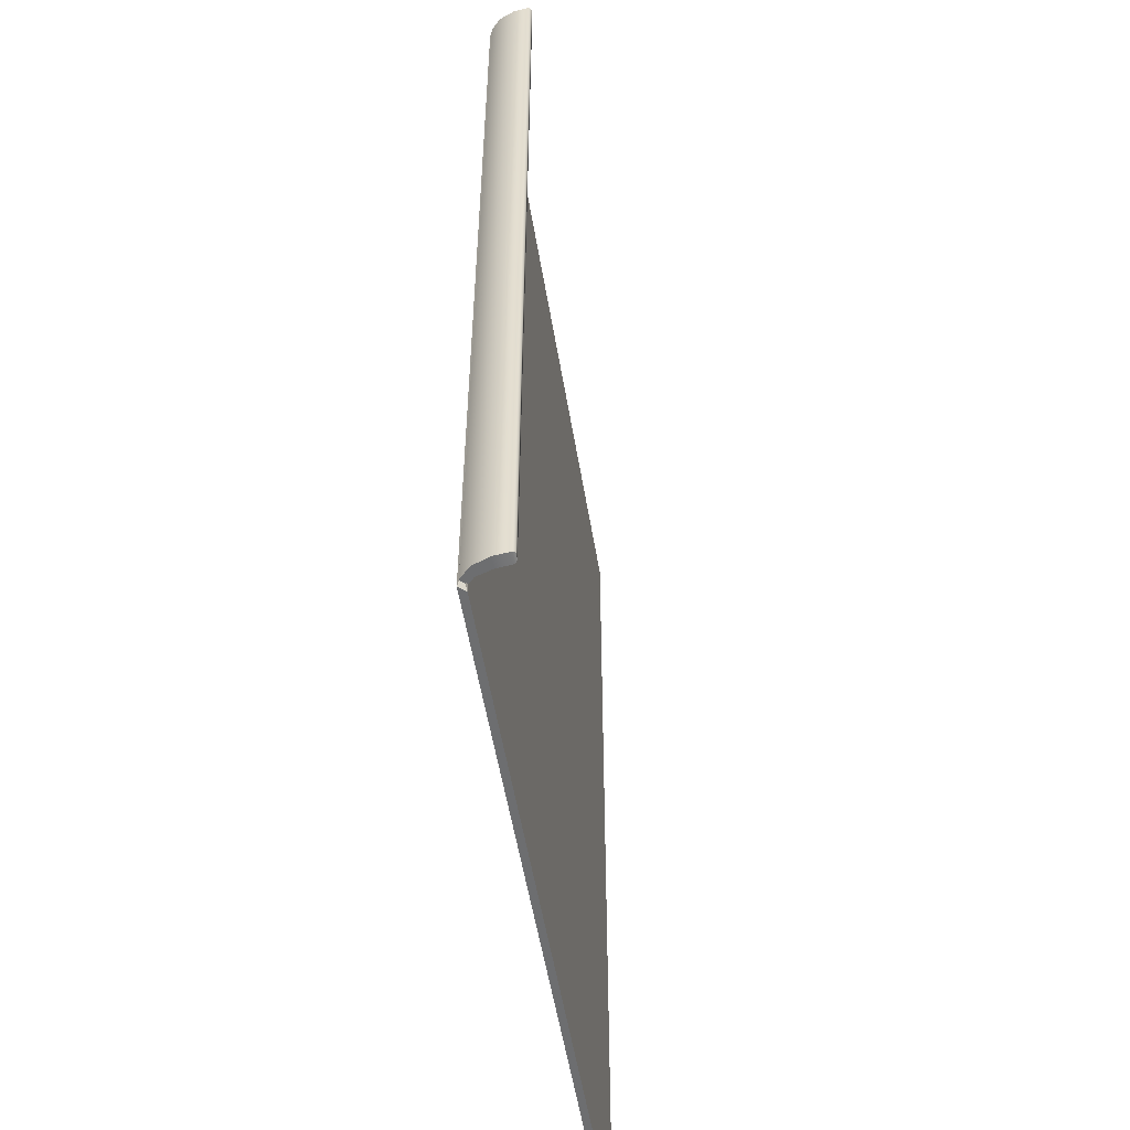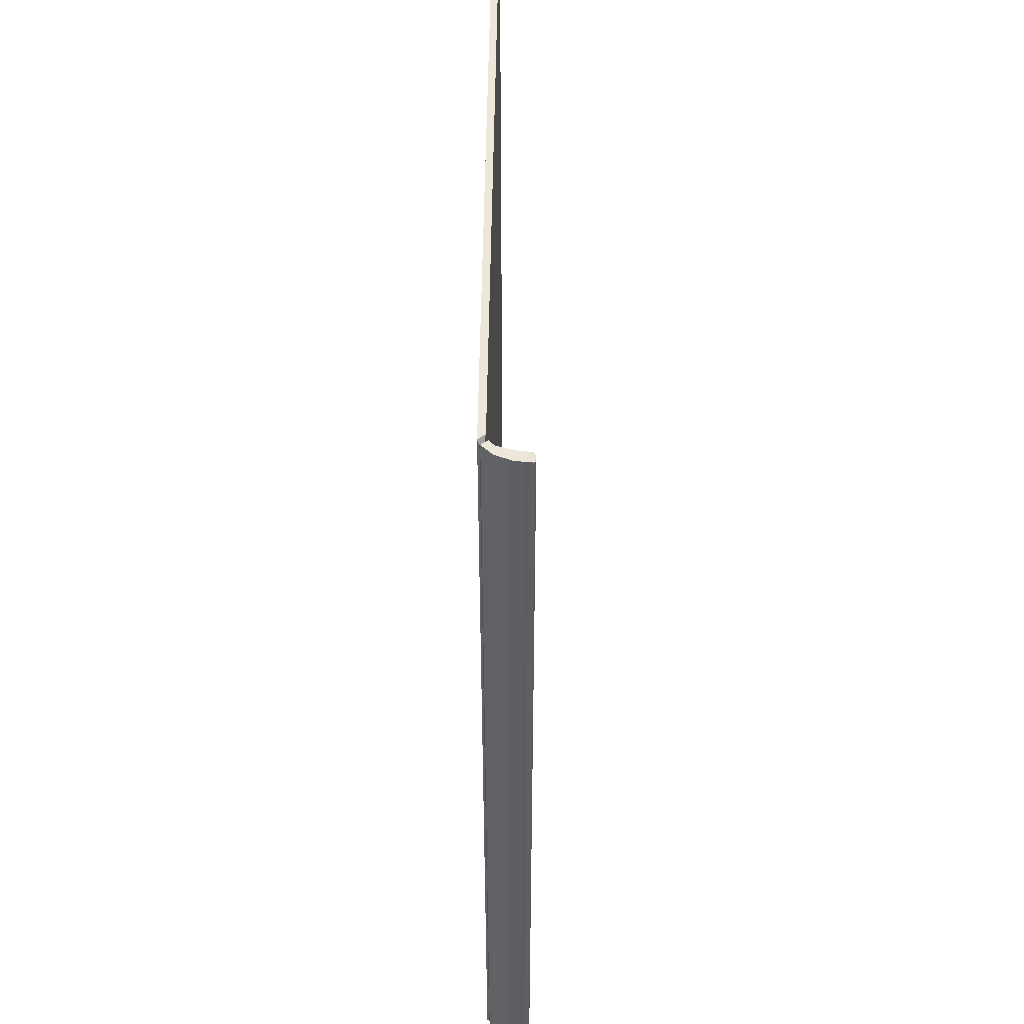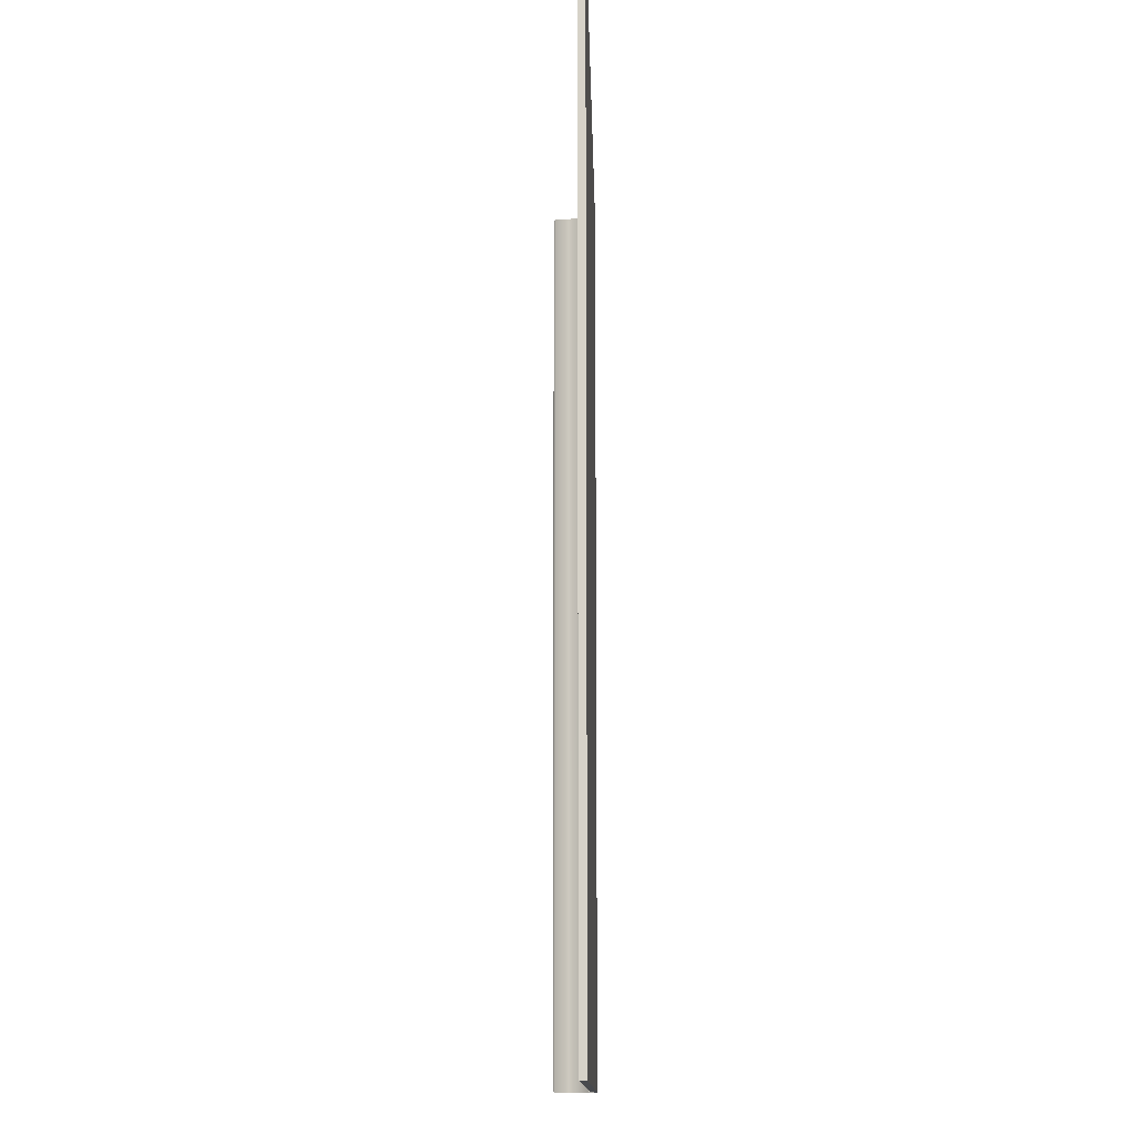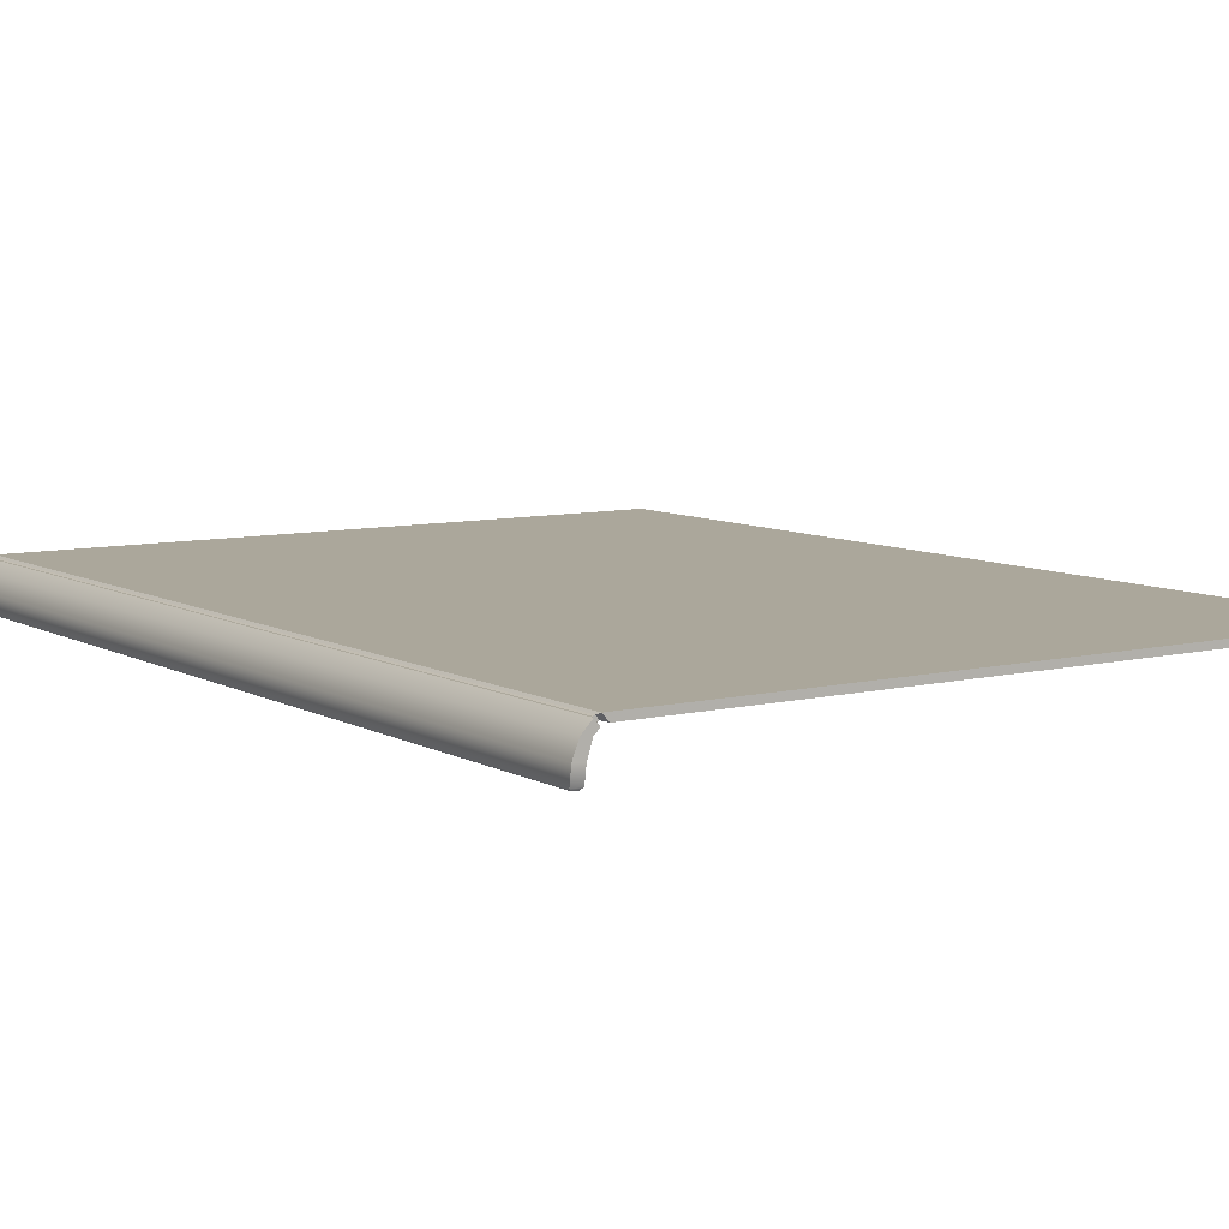
<metadata>
{"format":"obj","ext":"obj","renderer":"f3d","projection":"perspective","resolution":1024,"background":"white","views":[{"elev":-54.3,"azim":99.3,"up":"+Y"},{"elev":49.6,"azim":90.7,"up":"+Y"},{"elev":-12.8,"azim":-88.7,"up":"+Y"},{"elev":8.1,"azim":145.9,"up":"+Z"}]}
</metadata>
<code>
o MeshBookFront_30_1_GeomSubset_1
v 0.08177 -0.11 0.005462
v -0.07913 -0.11 0.005462
v -0.07913 0.11 0.005462
v 0.08354 -0.11 0.002445
v -0.07828 0.11 0.002445
v -0.07828 -0.11 0.002445
v 0.0853 -0.11 -0.000748
v -0.07728 0.11 -0.000748
v -0.07728 -0.11 -0.000748
v -0.07786 -0.1094 0.004708
v 0.08219 -0.1094 0.004708
v -0.07786 0.1094 0.004708
v -0.07878 -0.11 0.003953
v 0.08261 -0.11 0.003953
v -0.07878 0.11 0.003953
v -0.07741 -0.1094 0.003199
v 0.08304 -0.1094 0.003199
v -0.07741 0.1094 0.003199
v -0.07682 -0.1094 0.001515
v 0.08407 -0.1094 0.001515
v -0.07682 0.1094 0.001515
v -0.07775 -0.11 0.000936
v 0.0844 -0.11 0.000936
v -0.07775 0.11 0.000936
v -0.07638 -0.1094 0.000182
v 0.08482 -0.1094 0.000182
v -0.07638 0.1094 0.000182
v -0.07603 -0.1094 -0.001327
v 0.08557 -0.1094 -0.001327
v -0.07603 0.1094 -0.001327
v -0.07708 -0.11 -0.002081
v 0.08589 -0.11 -0.002081
v -0.07708 0.11 -0.002081
v -0.07591 -0.1094 -0.002836
v 0.08616 -0.1094 -0.002836
v -0.0759 0.1094 -0.002836
v -0.07704 0.11 -0.003693
v -0.07704 -0.11 -0.003693
v 0.08636 -0.1094 -0.003693
v -0.07963 -0.1115 0.005041
v -0.07963 -0.1115 0.00663
v -0.07963 0.1115 0.00663
v -0.07963 0.1115 0.005041
v 0.08377 -0.1115 -0.00027
v 0.08262 -0.1115 0.003375
v 0.08262 0.1115 0.003375
v 0.08377 0.1115 -0.00027
v 0.08632 -0.1115 -2.7e-05
v 0.0849 -0.1115 0.003627
v 0.08632 0.1115 -2.7e-05
v 0.0849 0.1115 0.003627
v 0.0798 -0.1115 0.005041
v 0.08137 -0.1115 0.004571
v 0.0812 -0.1115 0.00663
v 0.08254 -0.1115 0.006016
v 0.0812 0.1115 0.00663
v 0.08254 0.1115 0.006016
v 0.0798 0.1115 0.005041
v 0.08137 0.1115 0.004571
v 0.08081 -0.1104 0.005302
v 0.08128 -0.1104 0.005147
v 0.08128 0.1104 0.005147
v 0.08081 0.1104 0.005302
v 0.0816 -0.1104 0.006194
v 0.08206 -0.1104 0.006031
v 0.0816 0.1104 0.006194
v 0.08206 0.1104 0.006031
v 0.02814 -0.11 0.005462
v 0.02884 -0.1094 0.004708
v 0.02881 -0.11 0.003953
v 0.02955 -0.1094 0.003199
v 0.02954 -0.11 0.002445
v 0.03014 -0.1094 0.001515
v 0.02994 -0.11 0.000936
v 0.03052 -0.1094 0.000182
v 0.03034 -0.11 -0.000748
v 0.03082 -0.1094 -0.001327
v 0.03053 -0.11 -0.002081
v 0.03098 -0.1094 -0.002836
v 0.03068 -0.1094 -0.003693
v -0.0255 -0.11 0.005462
v -0.02451 -0.1094 0.004708
v -0.02498 -0.11 0.003953
v -0.02393 -0.1094 0.003199
v -0.02437 -0.11 0.002445
v -0.02334 -0.1094 0.001515
v -0.0239 -0.11 0.000936
v -0.02293 -0.1094 0.000182
v -0.02347 -0.11 -0.000748
v -0.02261 -0.1094 -0.001327
v -0.02328 -0.11 -0.002081
v -0.02246 -0.1094 -0.002836
v -0.02318 -0.1094 -0.003693
v -0.005228 -0.1094 -0.004033
v -0.004647 -0.1094 -0.002836
v -0.005341 -0.11 -0.002139
v -0.004798 -0.1094 -0.001332
v -0.005537 -0.11 -0.000748
v -0.005113 -0.1094 0.000182
v -0.005954 -0.11 0.000936
v -0.005511 -0.1094 0.001515
v -0.006403 -0.11 0.002445
v -0.006107 -0.1094 0.003199
v -0.007052 -0.11 0.003953
v -0.006726 -0.1094 0.004708
v -0.007621 -0.11 0.005462
v 0.01272 -0.1094 -0.003976
v 0.01317 -0.1094 -0.002836
v 0.01259 -0.11 -0.002089
v 0.01301 -0.1094 -0.001327
v 0.0124 -0.11 -0.000748
v 0.0127 -0.1094 0.000182
v 0.012 -0.11 0.000936
v 0.01231 -0.1094 0.001515
v 0.01157 -0.11 0.002445
v 0.01172 -0.1094 0.003199
v 0.01088 -0.11 0.003953
v 0.01106 -0.1094 0.004708
v 0.01026 -0.11 0.005462
v 0.0446 -0.1094 -0.003693
v 0.04478 -0.1094 -0.002836
v 0.04437 -0.11 -0.002081
v 0.0445 -0.1094 -0.001327
v 0.04408 -0.11 -0.000748
v 0.0441 -0.1094 0.000182
v 0.04356 -0.11 0.000936
v 0.04362 -0.1094 0.001515
v 0.04304 -0.11 0.002445
v 0.04292 -0.1094 0.003199
v 0.04226 -0.11 0.003953
v 0.04218 -0.1094 0.004708
v 0.04154 -0.11 0.005462
v 0.05852 -0.1094 -0.003693
v 0.05857 -0.1094 -0.002836
v 0.05821 -0.11 -0.002081
v 0.05819 -0.1094 -0.001327
v 0.05782 -0.11 -0.000748
v 0.05767 -0.1094 0.000182
v 0.05717 -0.11 0.000936
v 0.0571 -0.1094 0.001515
v 0.05654 -0.11 0.002445
v 0.05629 -0.1094 0.003199
v 0.05571 -0.11 0.003953
v 0.05551 -0.1094 0.004708
v 0.05495 -0.11 0.005462
v 0.07244 -0.1094 -0.003693
v 0.07236 -0.1094 -0.002836
v 0.07205 -0.11 -0.002081
v 0.07188 -0.1094 -0.001327
v 0.07156 -0.11 -0.000748
v 0.07125 -0.1094 0.000182
v 0.07079 -0.11 0.000936
v 0.07058 -0.1094 0.001515
v 0.07004 -0.11 0.002445
v 0.06967 -0.1094 0.003199
v 0.06916 -0.11 0.003953
v 0.06885 -0.1094 0.004708
v 0.06836 -0.11 0.005462
v -0.07602 0.1083 -0.00591
v -0.02318 0.1083 -0.00591
v -0.07602 -0.1083 -0.00591
v -0.02318 -0.1083 -0.00591
v 0.07244 0.1083 -0.01151
v 0.08645 0.1083 -0.004899
v 0.07244 -0.1083 -0.01151
v 0.08645 -0.1083 -0.004899
v 0.01272 0.1083 -0.01034
v 0.03068 0.1083 -0.0128
v 0.01272 -0.1083 -0.01034
v 0.03068 -0.1083 -0.01274
v -0.005228 0.1083 -0.007431
v -0.005228 -0.1083 -0.007431
v 0.0446 0.1083 -0.01397
v 0.0446 -0.1083 -0.01369
v 0.05852 0.1083 -0.01339
v 0.05852 -0.1083 -0.01339
v -0.07475 0.1083 -0.004329
v -0.07475 -0.1083 -0.004329
v -0.02318 -0.1083 -0.004329
v 0.08645 -0.1083 -0.004329
v 0.07244 -0.1083 -0.004329
v 0.03068 -0.1083 -0.004329
v 0.01272 -0.1083 -0.004329
v -0.005228 -0.1083 -0.004329
v 0.0446 -0.1083 -0.004329
v 0.05852 -0.1083 -0.004329
v 0.07944 0.1083 -0.009521
v 0.07944 -0.1083 -0.009521
v 0.07944 -0.1083 -0.004329
v 0.0794 -0.1094 -0.003693
v 0.07926 -0.1094 -0.002836
v 0.07897 -0.11 -0.002081
v 0.07873 -0.1094 -0.001327
v 0.07843 -0.11 -0.000748
v 0.07804 -0.1094 0.000182
v 0.07759 -0.11 0.000936
v 0.07733 -0.1094 0.001515
v 0.07679 -0.11 0.002445
v 0.07636 -0.1094 0.003199
v 0.07588 -0.11 0.003953
v 0.07552 -0.1094 0.004708
v 0.07507 -0.11 0.005462
v 0.0578 -0.1068 -0.0119
v 0.04407 -0.1068 -0.01215
v 0.03033 -0.1068 -0.01141
v 0.01262 -0.1068 -0.009669
v -0.005091 -0.1068 -0.007096
v -0.0228 -0.1068 -0.005663
v -0.07493 -0.1068 -0.005663
v -0.07493 0.1068 -0.005663
v 0.08645 -0.1068 -0.00482
v 0.07845 -0.1068 -0.008672
v 0.07154 -0.1068 -0.01033
v 0.05852 -0.1083 -0.0104
v 0.0446 -0.1083 -0.0106
v 0.03068 -0.1083 -0.01001
v 0.01272 -0.1083 -0.008491
v -0.005228 -0.1083 -0.00672
v -0.02318 -0.1083 -0.005416
v -0.07602 -0.1083 -0.005416
v -0.07602 0.1083 -0.005416
v 0.08645 -0.1083 -0.004742
v 0.07944 -0.1083 -0.007823
v 0.07244 -0.1083 -0.009149
v 0.0578 -0.1068 -0.008909
v 0.04407 -0.1068 -0.00906
v 0.03033 -0.1068 -0.008581
v 0.01262 -0.1068 -0.007587
v -0.005091 -0.1068 -0.006308
v -0.0228 -0.1068 -0.005169
v -0.07493 -0.1068 -0.005169
v -0.07493 0.1068 -0.005169
v 0.08645 -0.1068 -0.004663
v 0.07845 -0.1068 -0.006974
v 0.07154 -0.1068 -0.007968
v 0.05852 -0.1083 -0.007415
v 0.0446 -0.1083 -0.007516
v 0.03068 -0.1083 -0.007151
v 0.01272 -0.1083 -0.00661
v -0.005228 -0.1083 -0.005868
v -0.02318 -0.1083 -0.004921
v -0.07602 -0.1083 -0.004921
v -0.07602 0.1083 -0.004921
v 0.08645 -0.1083 -0.004584
v 0.07944 -0.1083 -0.006125
v 0.07244 -0.1083 -0.006788
v 0.0578 -0.1068 -0.005921
v 0.04407 -0.1068 -0.005971
v 0.03033 -0.1068 -0.005758
v 0.01262 -0.1068 -0.005604
v -0.005091 -0.1068 -0.005408
v -0.0228 -0.1068 -0.004674
v -0.07493 -0.1068 -0.004674
v -0.07493 0.1068 -0.004674
v 0.08645 -0.1068 -0.004506
v 0.07845 -0.1068 -0.005276
v 0.07154 -0.1068 -0.005608
v 0.08475 -0.1112 -0.004191
v 0.08413 -0.1115 -0.003693
v 0.08475 0.1112 -0.004191
v 0.08413 0.1115 -0.003693
v 0.08614 -0.1112 -0.004191
v 0.08669 -0.1115 -0.003693
v 0.08614 0.1112 -0.004191
v 0.08669 0.1115 -0.003693
v 0.08177 0.11 0.005462
v 0.08354 0.11 0.002445
v 0.0853 0.11 -0.000748
v 0.08219 0.1094 0.004708
v 0.08261 0.11 0.003953
v 0.08304 0.1094 0.003199
v 0.08407 0.1094 0.001515
v 0.0844 0.11 0.000936
v 0.08482 0.1094 0.000182
v 0.08557 0.1094 -0.001327
v 0.08589 0.11 -0.002081
v 0.08616 0.1094 -0.002836
v 0.08636 0.1094 -0.003693
v 0.02814 0.11 0.005462
v 0.02884 0.1094 0.004708
v 0.02881 0.11 0.003953
v 0.02955 0.1094 0.003199
v 0.02954 0.11 0.002445
v 0.03014 0.1094 0.001515
v 0.02994 0.11 0.000936
v 0.03052 0.1094 0.000182
v 0.03034 0.11 -0.000748
v 0.03082 0.1094 -0.001327
v 0.03053 0.11 -0.002081
v 0.03098 0.1094 -0.002836
v 0.03068 0.1094 -0.003693
v -0.0255 0.11 0.005462
v -0.02451 0.1094 0.004708
v -0.02498 0.11 0.003953
v -0.02393 0.1094 0.003199
v -0.02437 0.11 0.002445
v -0.02334 0.1094 0.001515
v -0.0239 0.11 0.000936
v -0.02293 0.1094 0.000182
v -0.02347 0.11 -0.000748
v -0.02261 0.1094 -0.001327
v -0.02328 0.11 -0.002081
v -0.02246 0.1094 -0.002836
v -0.02318 0.1094 -0.003693
v -0.005228 0.1094 -0.004033
v -0.004647 0.1094 -0.002836
v -0.005341 0.11 -0.002139
v -0.004798 0.1094 -0.001332
v -0.005537 0.11 -0.000748
v -0.005113 0.1094 0.000182
v -0.005954 0.11 0.000936
v -0.005511 0.1094 0.001515
v -0.006403 0.11 0.002445
v -0.006107 0.1094 0.003199
v -0.007052 0.11 0.003953
v -0.006726 0.1094 0.004708
v -0.007621 0.11 0.005462
v 0.01272 0.1094 -0.003976
v 0.01317 0.1094 -0.002836
v 0.01259 0.11 -0.002089
v 0.01301 0.1094 -0.001327
v 0.0124 0.11 -0.000748
v 0.0127 0.1094 0.000182
v 0.012 0.11 0.000936
v 0.01231 0.1094 0.001515
v 0.01157 0.11 0.002445
v 0.01172 0.1094 0.003199
v 0.01088 0.11 0.003953
v 0.01106 0.1094 0.004708
v 0.01026 0.11 0.005462
v 0.0446 0.1094 -0.003693
v 0.04478 0.1094 -0.002836
v 0.04437 0.11 -0.002081
v 0.0445 0.1094 -0.001327
v 0.04408 0.11 -0.000748
v 0.0441 0.1094 0.000182
v 0.04356 0.11 0.000936
v 0.04362 0.1094 0.001515
v 0.04304 0.11 0.002445
v 0.04292 0.1094 0.003199
v 0.04226 0.11 0.003953
v 0.04218 0.1094 0.004708
v 0.04154 0.11 0.005462
v 0.05852 0.1094 -0.003693
v 0.05857 0.1094 -0.002836
v 0.05821 0.11 -0.002081
v 0.05819 0.1094 -0.001327
v 0.05782 0.11 -0.000748
v 0.05767 0.1094 0.000182
v 0.05717 0.11 0.000936
v 0.0571 0.1094 0.001515
v 0.05654 0.11 0.002445
v 0.05629 0.1094 0.003199
v 0.05571 0.11 0.003953
v 0.05551 0.1094 0.004708
v 0.05495 0.11 0.005462
v 0.07244 0.1094 -0.003693
v 0.07236 0.1094 -0.002836
v 0.07205 0.11 -0.002081
v 0.07188 0.1094 -0.001327
v 0.07156 0.11 -0.000748
v 0.07125 0.1094 0.000182
v 0.07079 0.11 0.000936
v 0.07058 0.1094 0.001515
v 0.07004 0.11 0.002445
v 0.06967 0.1094 0.003199
v 0.06916 0.11 0.003953
v 0.06885 0.1094 0.004708
v 0.06836 0.11 0.005462
v -0.02318 0.1083 -0.00591
v 0.07244 0.1083 -0.01151
v 0.08645 0.1083 -0.004899
v 0.01272 0.1083 -0.01034
v 0.03068 0.1083 -0.01274
v -0.005228 0.1083 -0.007431
v 0.0446 0.1083 -0.01369
v 0.05852 0.1083 -0.01339
v -0.02318 0.1083 -0.004329
v 0.08645 0.1083 -0.004329
v 0.07244 0.1083 -0.004329
v 0.03068 0.1083 -0.004329
v 0.01272 0.1083 -0.004329
v -0.005228 0.1083 -0.004329
v 0.0446 0.1083 -0.004329
v 0.05852 0.1083 -0.004329
v 0.07944 0.1083 -0.009521
v 0.07944 0.1083 -0.004329
v 0.0794 0.1094 -0.003693
v 0.07926 0.1094 -0.002836
v 0.07897 0.11 -0.002081
v 0.07873 0.1094 -0.001327
v 0.07843 0.11 -0.000748
v 0.07804 0.1094 0.000182
v 0.07759 0.11 0.000936
v 0.07733 0.1094 0.001515
v 0.07679 0.11 0.002445
v 0.07636 0.1094 0.003199
v 0.07588 0.11 0.003953
v 0.07552 0.1094 0.004708
v 0.07507 0.11 0.005462
v 0.0578 0.1068 -0.0119
v 0.04407 0.1068 -0.01215
v 0.03033 0.1068 -0.01141
v 0.01262 0.1068 -0.009669
v -0.005091 0.1068 -0.007096
v -0.0228 0.1068 -0.005663
v 0.08645 0.1068 -0.00482
v 0.07845 0.1068 -0.008672
v 0.07154 0.1068 -0.01033
v 0.05852 0.1083 -0.0104
v 0.0446 0.1083 -0.0106
v 0.03068 0.1083 -0.01001
v 0.01272 0.1083 -0.008491
v -0.005228 0.1083 -0.00672
v -0.02318 0.1083 -0.005416
v 0.08645 0.1083 -0.004742
v 0.07944 0.1083 -0.007823
v 0.07244 0.1083 -0.009149
v 0.0578 0.1068 -0.008909
v 0.04407 0.1068 -0.00906
v 0.03033 0.1068 -0.008581
v 0.01262 0.1068 -0.007587
v -0.005091 0.1068 -0.006308
v -0.0228 0.1068 -0.005169
v -0.07493 0.1068 -0.005169
v 0.08645 0.1068 -0.004663
v 0.07845 0.1068 -0.006974
v 0.07154 0.1068 -0.007968
v 0.05852 0.1083 -0.007415
v 0.0446 0.1083 -0.007516
v 0.03068 0.1083 -0.007151
v 0.01272 0.1083 -0.00661
v -0.005228 0.1083 -0.005868
v -0.02318 0.1083 -0.004921
v 0.08645 0.1083 -0.004584
v 0.07944 0.1083 -0.006125
v 0.07244 0.1083 -0.006788
v 0.0578 0.1068 -0.005921
v 0.04407 0.1068 -0.005971
v 0.03033 0.1068 -0.005758
v 0.01262 0.1068 -0.005604
v -0.005091 0.1068 -0.005408
v -0.0228 0.1068 -0.004674
v 0.08645 0.1068 -0.004506
v 0.07845 0.1068 -0.005276
v 0.07154 0.1068 -0.005608
f 40 43 42 41
f 44 45 49 48
f 45 44 47 46
f 46 47 50 51
f 48 49 51 50
f 44 259 261 47
f 265 263 48 50
f 60 61 62 63
f 61 60 64 65
f 65 64 66 67
f 67 66 63 62
f 52 40 41 54
f 54 41 42 56
f 56 42 43 58
f 58 43 40 52
f 53 55 49 45
f 55 57 51 49
f 57 59 46 51
f 59 53 45 46
f 53 59 62 61
f 58 52 60 63
f 52 54 64 60
f 55 53 61 65
f 54 56 66 64
f 57 55 65 67
f 56 58 63 66
f 59 57 67 62
f 260 258 262 264
f 263 262 258 259
f 261 265 50 47
f 259 258 260 261
f 262 263 265 264
f 263 259 44 48
f 264 265 261 260

</code>
